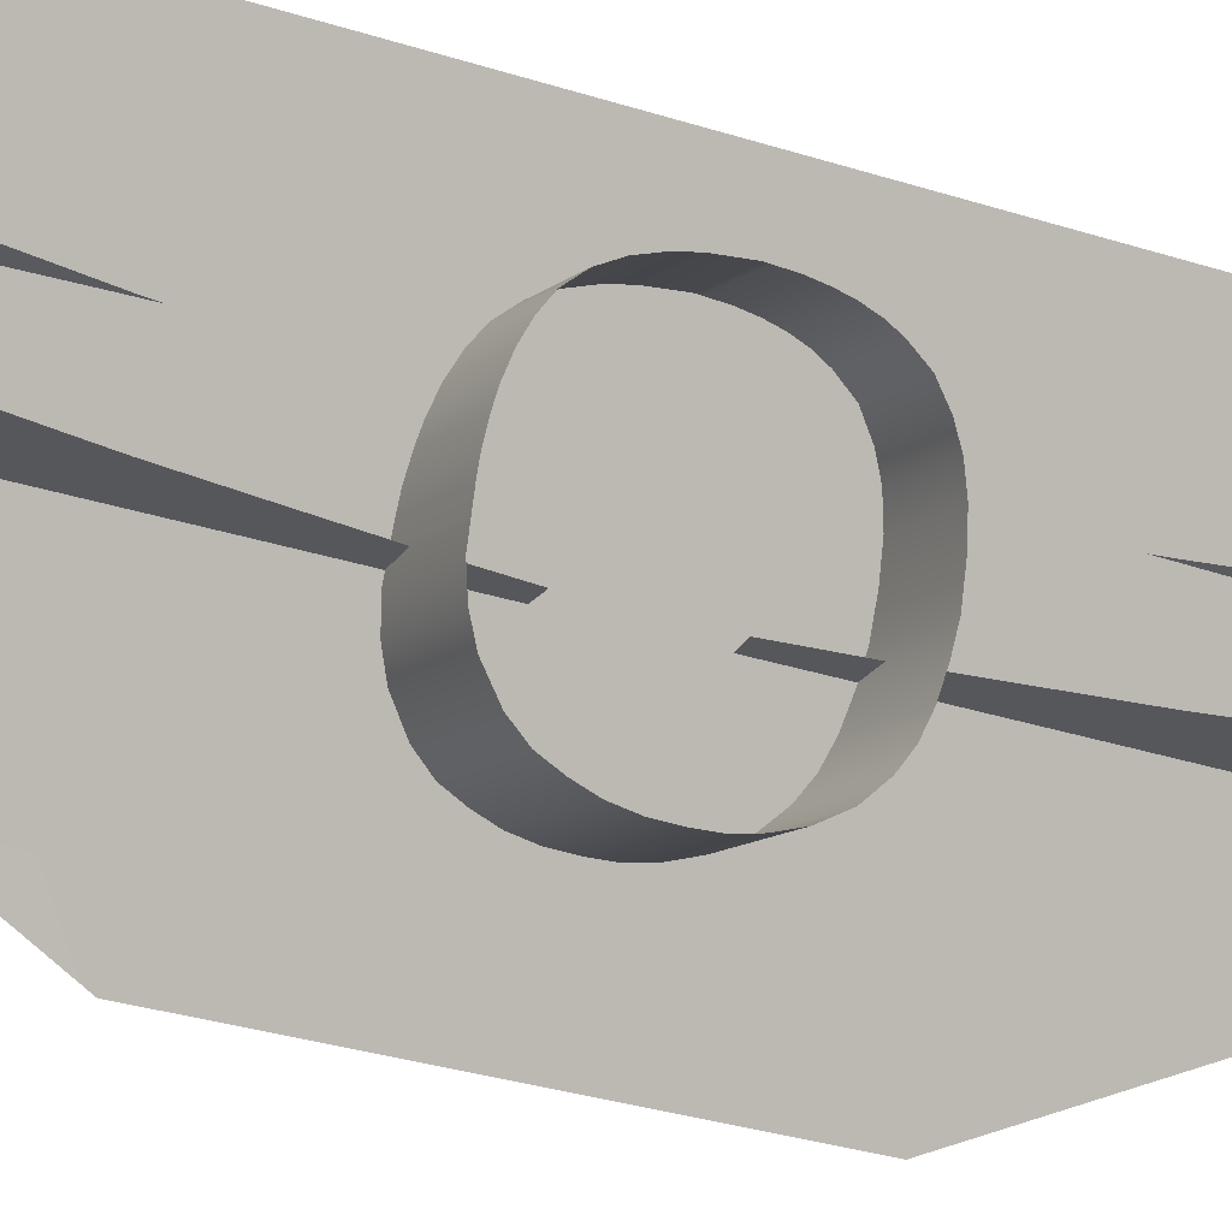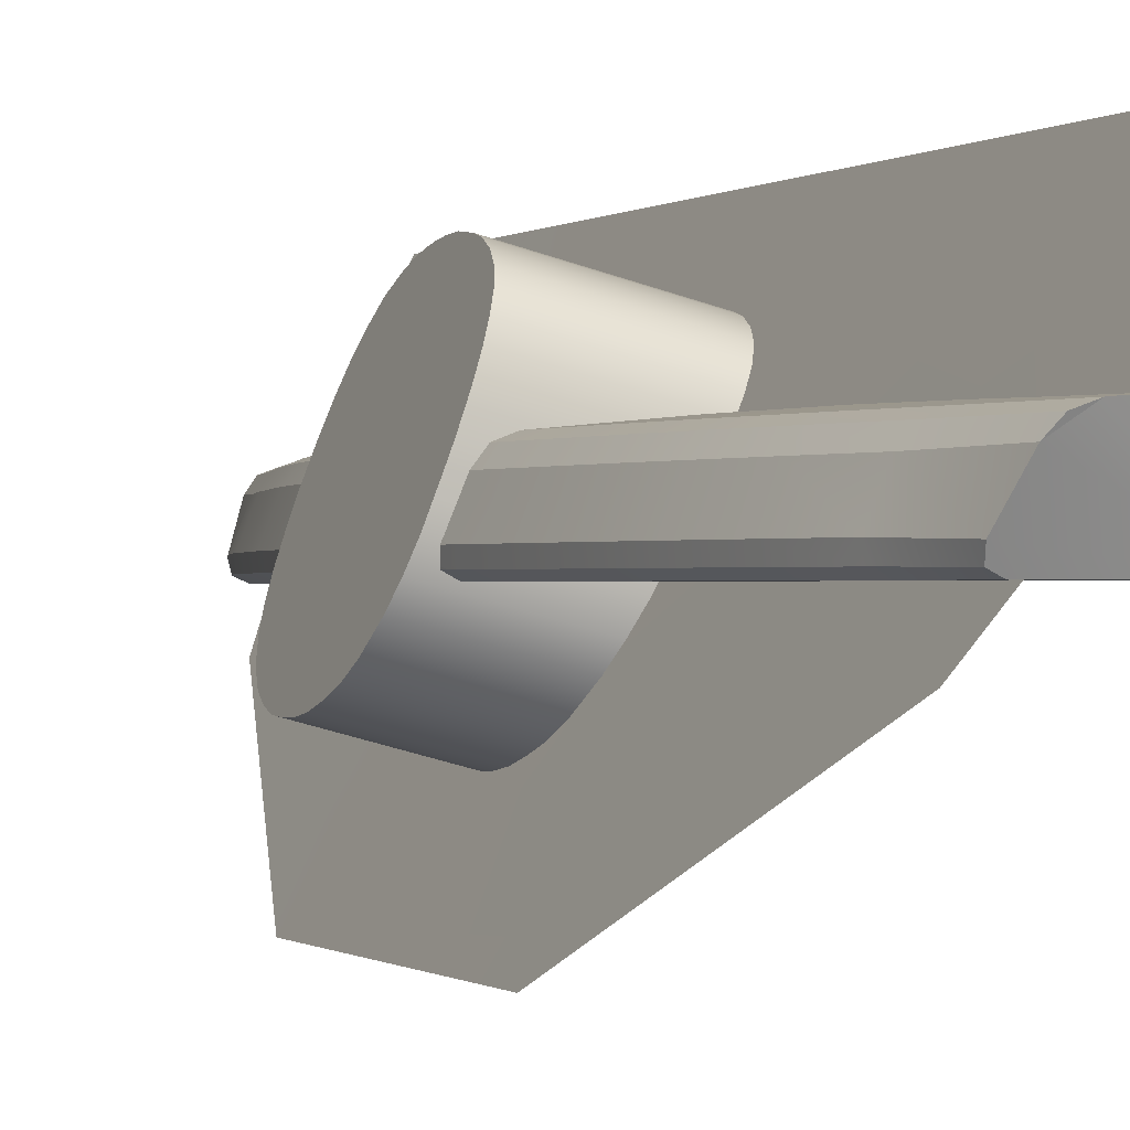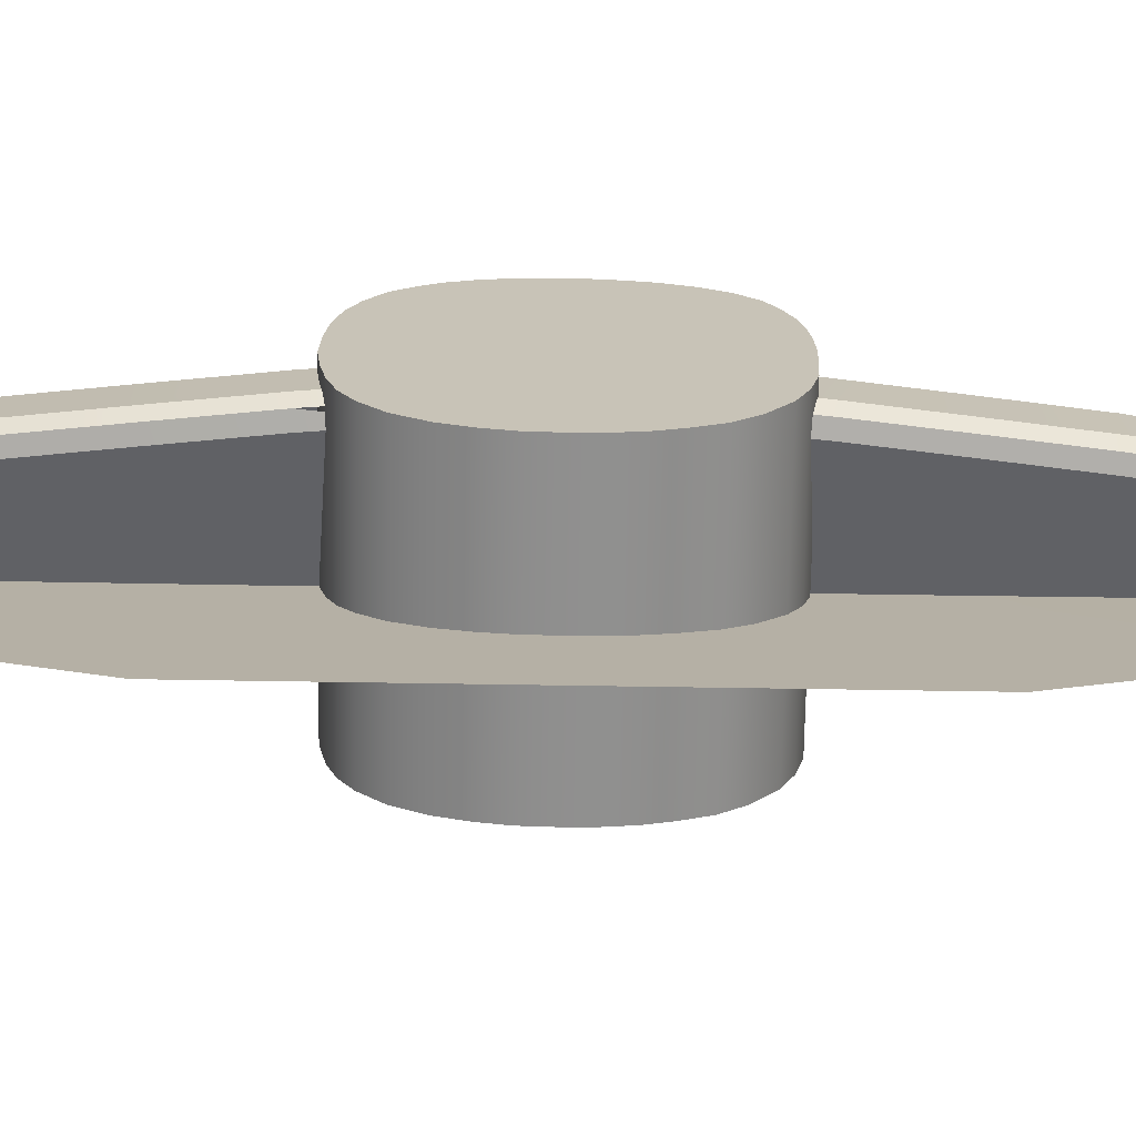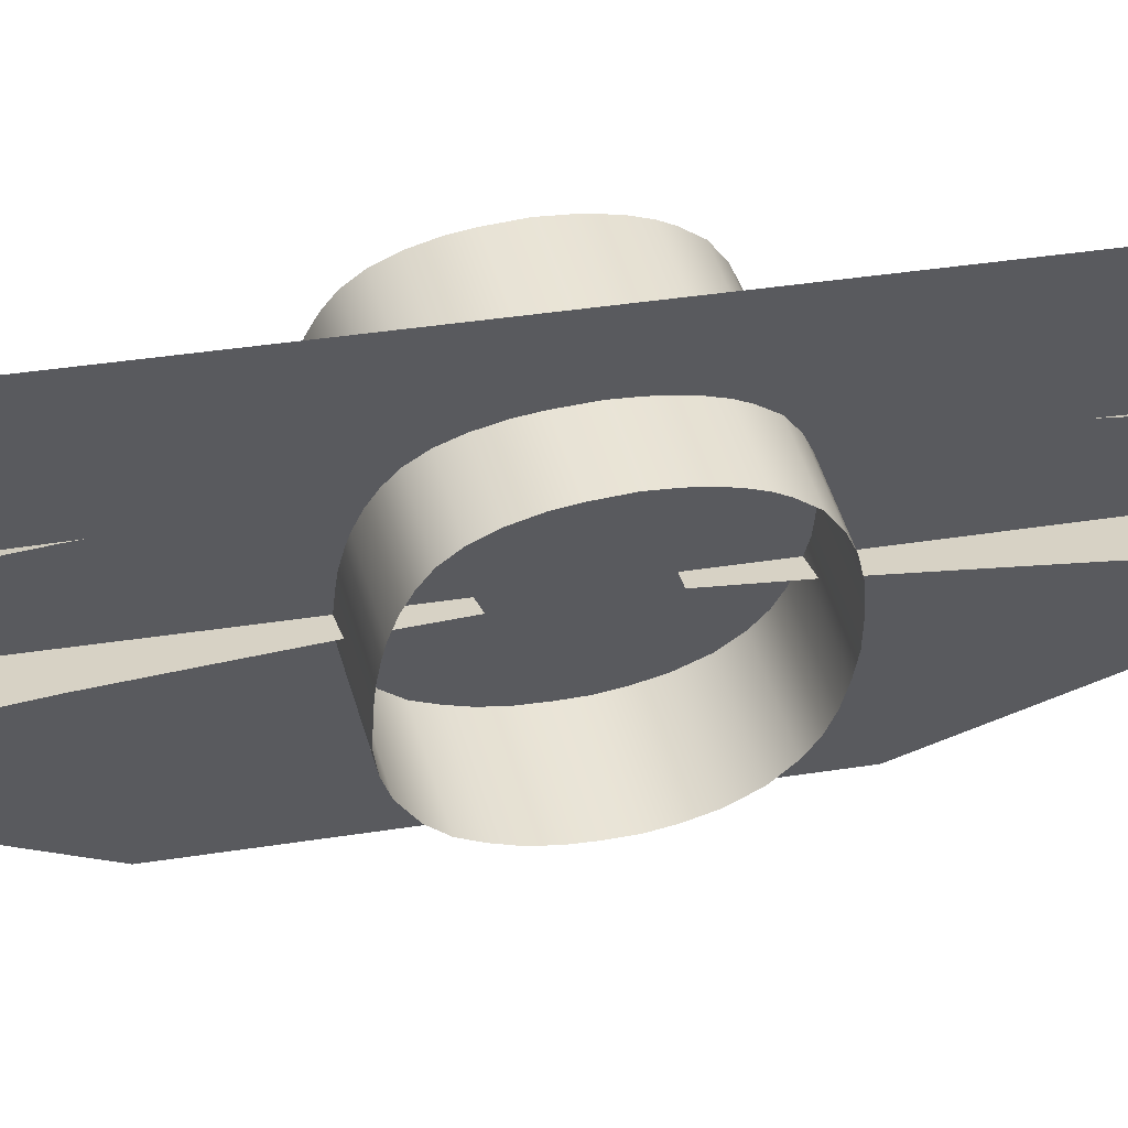
<metadata>
{"format":"obj","ext":"obj","renderer":"f3d","projection":"perspective","resolution":1024,"background":"white","views":[{"elev":-27.3,"azim":-117.5,"up":"+Y"},{"elev":-0.3,"azim":161.4,"up":"+Y"},{"elev":-50.3,"azim":88.9,"up":"+Y"},{"elev":27.6,"azim":-104.9,"up":"+Y"}]}
</metadata>
<code>
v  257.7 10.94 41.47
v  260.5 5.748 39.74
v  257.7 10.93 37.38
v  260.5 5.725 34.03
v  257.7 10.92 34.11
v  257.8 10.8 -12.24
v  260.6 5.542 -11.42
v  257.8 10.79 -17.06
v  260.6 5.512 -20.62
v  257.8 10.73 -42.06
v  257.8 10.74 -36.51
v  260.6 5.452 -39.99
v  260.6 5.469 -35.37
v  257.8 10.75 -31.89
v  260.6 5.486 -29.09
v  257.8 10.76 -29.07
v  257.8 10.77 -26.07
v  257.8 10.78 -21.44
v  257.7 10.81 -7.688
v  257.7 10.83 -2.713
v  260.5 5.583 -0.3395
v  257.7 10.84 2.532
v  260.5 5.622 10.04
v  257.7 10.85 7.206
v  257.7 10.86 12.32
v  257.7 10.87 15.36
v  260.5 5.654 18.11
v  257.7 10.88 19.7
v  257.7 10.89 23.8
v  260.5 5.69 26.37
v  257.7 10.9 26.89
v  257.7 10.91 31.86
v  264.7 -2.078 37.13
v  264.7 -2.091 34.1
v  264.7 -2.102 27.91
v  264.7 -2.114 18.98
v  264.6 -2.122 10.45
v  264.6 -2.122 0.3577
v  264.7 -2.12 -12.43
v  264.7 -2.109 -22.6
v  264.7 -2.096 -31.28
v  264.7 -2.078 -37.04
v  266.4 -5.301 34.65
v  266.4 -5.316 28.54
v  266.4 -5.332 19.34
v  266.4 -5.342 10.62
v  266.4 -5.342 0.2513
v  266.4 -5.34 -12.86
v  266.4 -5.325 -23.44
v  266.4 -5.314 -29.69
v  266.4 -5.301 -34.72
v  267.2 -6.715 31.38
v  268.3 -8.811 26.54
v  268.3 -8.851 19.73
v  268.3 -8.898 10.8
v  268.3 -8.938 0.1324
v  268.3 -8.988 -13.34
v  268.4 -9.008 -22.29
v  268.4 -9.015 -26.51
v  267.5 -7.368 -30.15
v  269.3 -10.71 22.14
v  270.2 -12.53 17.95
v  271.4 -14.71 12.9
v  271.4 -14.71 9.315
v  271.4 -14.71 4.784
v  271.4 -14.71 0.0798
v  271.4 -14.71 -5.034
v  271.4 -14.71 -9.435
v  271.4 -14.71 -13.94
v  270.3 -12.69 -18.39
v  269.3 -10.72 -22.74
g X8163_041B_C_1_D_X8163_041B_C
f 1 2 3
f 2 4 3
f 3 4 5
f 6 7 8
f 8 7 9
f 10 11 12
f 12 11 13
f 13 14 15
f 15 14 16
f 15 17 9
f 9 17 18
f 16 17 15
f 9 18 8
f 6 19 7
f 20 21 19
f 19 21 7
f 20 22 21
f 21 22 23
f 23 22 24
f 23 24 25
f 25 26 23
f 23 26 27
f 27 26 28
f 28 29 27
f 27 29 30
f 30 29 31
f 31 32 30
f 30 32 4
f 4 32 5
f 4 2 33
f 34 4 33
f 30 4 35
f 35 4 34
f 27 30 36
f 36 30 35
f 23 27 37
f 37 27 36
f 21 23 38
f 38 23 37
f 7 39 9
f 9 39 40
f 41 15 40
f 40 15 9
f 42 13 41
f 41 13 15
f 42 12 13
f 43 34 33
f 35 34 44
f 44 34 43
f 36 35 45
f 45 35 44
f 37 36 46
f 46 36 45
f 38 47 39
f 39 47 48
f 39 48 40
f 40 48 49
f 49 50 40
f 40 50 41
f 41 50 51
f 51 42 41
f 52 44 43
f 53 44 52
f 54 45 53
f 53 45 44
f 46 45 55
f 55 45 54
f 47 56 48
f 48 56 57
f 49 48 58
f 58 48 57
f 58 59 49
f 60 50 59
f 59 50 49
f 51 50 60
f 61 54 53
f 62 54 61
f 63 55 62
f 62 55 54
f 64 55 63
f 56 55 65
f 65 55 64
f 56 65 66
f 56 66 67
f 56 67 57
f 57 67 68
f 57 68 69
f 69 70 57
f 57 70 58
f 58 70 71
f 71 59 58
f 13 11 14
f 38 37 47
f 47 37 46
f 47 46 56
f 56 46 55
f 21 38 7
f 7 38 39
v  269.6 7.125 5.727
v  270 6.073 6.572
v  269.3 7.86 4.631
v  269.2 8.233 3.864
v  269.1 8.55 2.874
v  270.4 5.045 7.12
v  269 8.736 1.957
v  270.8 3.783 7.518
v  269 8.86 0.978
v  271.4 2.268 7.751
v  269 8.906 -0.0987
v  272 0.6568 7.846
v  272.5 -0.6458 7.727
v  268.9 8.918 -0.3886
v  269 8.747 -2.164
v  269.1 8.541 -3.296
v  269.3 8.095 -4.648
v  269.5 7.519 -5.748
v  269.8 6.733 -6.65
v  270.1 5.852 -7.23
v  270.4 4.895 -7.656
v  270.8 3.771 -7.965
v  271.1 3 -8.088
v  271.5 1.878 -8.192
v  271.9 1.034 -8.192
v  272.2 0.1688 -8.16
v  273 -1.983 7.487
v  273.4 -3.13 7.09
v  273.8 -4.142 6.469
v  274.2 -5.205 5.435
v  274.5 -6.019 4.047
v  274.6 -6.473 2.695
v  274.7 -6.739 1.38
v  274.7 -6.798 0.0281
v  274.7 -6.764 -1.287
v  274.7 -6.563 -2.639
v  274.5 -6.174 -3.881
v  272.6 -0.9543 -8.119
v  273.1 -2.291 -7.79
v  273.5 -3.491 -7.242
v  274.3 -5.66 -5.089
v  274 -4.831 -6.169
g X8163_041B_C_X8163_041B_C_2_D
f 72 73 74
f 74 73 75
f 75 73 76
f 73 77 76
f 76 77 78
f 77 79 78
f 78 79 80
f 79 81 80
f 80 81 82
f 81 83 82
f 83 84 82
f 82 84 85
f 85 84 86
f 86 84 87
f 87 84 88
f 88 84 89
f 89 84 90
f 90 84 91
f 91 84 92
f 92 84 93
f 93 84 94
f 94 84 95
f 95 84 96
f 96 84 97
f 84 98 97
f 98 99 97
f 99 100 97
f 100 101 97
f 101 102 97
f 102 103 97
f 103 104 97
f 104 105 97
f 105 106 97
f 106 107 97
f 107 108 97
f 97 108 109
f 109 108 110
f 110 108 111
f 108 112 111
f 112 113 111
v  271.9 -1.311 -8.597
v  271.3 -1.31 -13.45
v  271 0.9881 -8.597
v  270.4 0.9878 -13.45
v  270.6 -1.31 -18.04
v  269.9 -1.309 -22.36
v  269.7 0.9873 -18.04
v  269 0.9867 -22.36
v  266.9 0.986 -32.54
v  268 0.986 -27.48
v  267.8 -1.307 -32.54
v  268.9 -1.309 -27.48
v  269.3 2.244 -8.493
v  268.7 2.244 -13.35
v  263.2 2.819 -7.968
v  262.5 2.819 -12.82
v  268.1 2.244 -17.93
v  267.3 2.244 -22.25
v  261.9 2.819 -17.41
v  261.1 2.819 -21.73
v  259.1 2.819 -31.91
v  260.2 2.819 -26.85
v  265.2 2.245 -32.44
v  266.3 2.244 -27.37
v  262.5 -2.453 -12.82
v  270.5 -2.453 -13.37
v  263.2 -2.453 -7.968
v  271.1 -2.453 -8.513
v  261.1 -2.453 -21.73
v  269.1 -2.453 -22.27
v  261.9 -2.453 -17.41
v  269.9 -2.453 -17.95
v  268.1 -2.453 -27.39
v  260.2 -2.453 -26.85
v  267 -2.453 -32.45
v  259.1 -2.453 -31.91
v  265.6 -2.453 -37.31
v  257.7 -2.453 -36.76
v  265.5 1.085 -39.05
v  266.5 -1.407 -37.88
v  257.7 2.819 -38.91
v  263.8 2.244 -39.44
v  263.6 -2.453 -3.372
v  271.6 -2.453 -3.918
v  271.5 0.9886 -4.001
v  269.8 2.244 -3.898
v  263.6 2.819 -3.372
v  270.8 1.853 -3.973
v  270.3 1.852 -8.569
v  269.7 1.852 -13.42
v  269.1 1.853 -18.01
v  268.3 1.853 -22.33
v  267.3 1.853 -27.45
v  266.2 1.853 -32.51
v  264.8 1.876 -39.38
v  272.4 -1.311 -4.001
v  271.8 -2.087 -8.57
v  271.2 -2.087 -13.42
v  270.6 -2.088 -18.01
v  269.8 -2.088 -22.33
v  268.8 -2.089 -27.45
v  267.7 -2.09 -32.51
v  266.4 -2.123 -37.52
v  269.3 2.244 8.493
v  270.3 1.852 8.569
v  269.8 2.244 3.898
v  270.8 1.853 3.973
v  271 0.9881 8.597
v  271.5 0.9886 4.001
v  268.7 2.244 13.35
v  269.7 1.852 13.42
v  270.4 0.9878 13.45
v  268.1 2.244 17.93
v  269.1 1.853 18.01
v  269.7 0.9873 18.04
v  267.3 2.244 22.25
v  268.3 1.853 22.33
v  269 0.9867 22.36
v  266.3 2.244 27.37
v  267.3 1.853 27.45
v  268 0.986 27.48
v  265.2 2.245 32.44
v  266.2 1.853 32.51
v  266.9 0.986 32.54
v  263.8 2.244 39.44
v  264.8 1.876 39.38
v  265.5 1.085 39.05
v  271.9 -1.311 8.597
v  271.3 -1.31 13.45
v  270.6 -1.31 18.04
v  269.9 -1.309 22.36
v  267.8 -1.307 32.54
v  268.9 -1.309 27.48
v  263.2 2.819 7.968
v  262.5 2.819 12.82
v  261.9 2.819 17.41
v  261.1 2.819 21.73
v  259.1 2.819 31.91
v  260.2 2.819 26.85
v  262.5 -2.453 12.82
v  263.2 -2.453 7.968
v  270.5 -2.453 13.37
v  271.1 -2.453 8.513
v  261.1 -2.453 21.73
v  261.9 -2.453 17.41
v  269.1 -2.453 22.27
v  269.9 -2.453 17.95
v  259.1 -2.453 31.91
v  260.2 -2.453 26.85
v  267 -2.453 32.45
v  268.1 -2.453 27.39
v  257.7 -2.453 36.76
v  265.6 -2.453 37.31
v  266.5 -1.407 37.88
v  257.7 2.819 38.91
v  263.6 -2.453 3.372
v  271.6 -2.453 3.918
v  263.6 2.819 3.372
v  271.8 -2.087 8.57
v  272.4 -1.311 4.001
v  271.2 -2.087 13.42
v  270.6 -2.088 18.01
v  269.8 -2.088 22.33
v  268.8 -2.089 27.45
v  267.7 -2.09 32.51
v  266.4 -2.123 37.52
v  272.3 -2.087 3.975
v  272.3 -2.087 -3.975
v  255.8 5.396 -0.0987
v  255.8 5.349 0.978
v  269 8.906 -0.0987
v  269 8.86 0.978
v  255.9 5.226 1.957
v  269 8.736 1.957
v  256 5.04 2.874
v  269.1 8.55 2.874
v  256.1 4.722 3.864
v  269.2 8.233 3.864
v  256.2 4.349 4.631
v  269.3 7.86 4.631
v  256.5 3.615 5.727
v  269.6 7.125 5.727
v  256.9 2.562 6.572
v  270 6.073 6.572
v  257.2 1.534 7.12
v  270.4 5.045 7.12
v  257.7 0.2723 7.518
v  270.8 3.783 7.518
v  258.3 -1.243 7.751
v  271.4 2.268 7.751
v  258.9 -2.854 7.846
v  272 0.6568 7.846
v  259.3 -4.156 7.727
v  272.5 -0.6458 7.727
v  259.8 -5.493 7.487
v  273 -1.983 7.487
v  260.3 -6.641 7.09
v  273.4 -3.13 7.09
v  260.6 -7.653 6.469
v  273.8 -4.142 6.469
v  261 -8.716 5.435
v  274.2 -5.205 5.435
v  261.3 -9.529 4.047
v  274.5 -6.019 4.047
v  261.5 -9.984 2.695
v  274.6 -6.473 2.695
v  261.6 -10.25 1.38
v  274.7 -6.739 1.38
v  261.6 -10.31 0.0281
v  274.7 -6.798 0.0281
v  261.6 -10.27 -1.287
v  274.7 -6.764 -1.287
v  261.5 -10.07 -2.639
v  274.7 -6.563 -2.639
v  261.4 -9.685 -3.881
v  274.5 -6.174 -3.881
v  261.2 -9.17 -5.089
v  274.3 -5.66 -5.089
v  260.9 -8.342 -6.169
v  274 -4.831 -6.169
v  260.4 -7.002 -7.242
v  273.5 -3.491 -7.242
v  259.9 -5.802 -7.79
v  273.1 -2.291 -7.79
v  259.5 -4.465 -8.119
v  272.6 -0.9543 -8.119
v  259 -3.342 -8.16
v  272.2 0.1688 -8.16
v  258.7 -2.477 -8.192
v  271.9 1.034 -8.192
v  258.4 -1.632 -8.192
v  271.5 1.878 -8.192
v  258 -0.5103 -8.088
v  271.1 3 -8.088
v  257.7 0.2606 -7.965
v  270.8 3.771 -7.965
v  257.3 1.384 -7.656
v  270.4 4.895 -7.656
v  256.9 2.341 -7.23
v  270.1 5.852 -7.23
v  256.6 3.223 -6.65
v  269.8 6.733 -6.65
v  256.3 4.009 -5.748
v  269.5 7.519 -5.748
v  256.1 4.585 -4.648
v  269.3 8.095 -4.648
v  256 5.03 -3.296
v  269.1 8.541 -3.296
v  255.9 5.236 -2.164
v  269 8.747 -2.164
v  255.8 5.408 -0.3886
v  268.9 8.918 -0.3886
g X8163_041B_C_X8163_041B_C_3_DaS
f 114 115 116
f 116 115 117
f 118 119 120
f 120 119 121
f 122 123 124
f 124 123 125
f 126 127 128
f 128 127 129
f 130 131 132
f 132 131 133
f 134 135 136
f 136 135 137
f 138 139 140
f 140 139 141
f 142 143 144
f 144 143 145
f 146 147 148
f 148 147 149
f 148 149 150
f 150 149 151
f 152 122 153
f 153 122 124
f 154 134 155
f 155 134 136
f 144 145 138
f 138 145 139
f 115 118 117
f 117 118 120
f 127 130 129
f 129 130 132
f 140 141 156
f 156 141 157
f 158 114 116
f 159 126 160
f 160 126 128
f 143 142 146
f 146 142 147
f 123 121 125
f 125 121 119
f 135 133 137
f 137 133 131
f 154 155 151
f 155 152 151
f 152 153 151
f 153 150 151
f 161 162 159
f 159 162 126
f 158 116 161
f 161 116 162
f 162 163 126
f 126 163 127
f 116 117 162
f 162 117 163
f 163 164 127
f 127 164 130
f 117 120 163
f 163 120 164
f 164 165 130
f 130 165 131
f 120 121 164
f 164 121 165
f 165 166 131
f 131 166 137
f 121 123 165
f 165 123 166
f 166 167 137
f 137 167 136
f 123 122 166
f 166 122 167
f 167 168 136
f 136 168 155
f 122 152 167
f 167 152 168
f 168 152 155
f 169 170 114
f 170 157 141
f 170 171 114
f 114 171 115
f 170 141 171
f 171 141 139
f 171 172 115
f 115 172 118
f 171 139 172
f 172 139 145
f 172 173 118
f 118 173 119
f 172 145 173
f 173 145 143
f 173 174 119
f 119 174 125
f 173 143 174
f 174 143 146
f 174 175 125
f 125 175 124
f 174 146 175
f 175 146 148
f 175 176 124
f 124 176 153
f 175 148 176
f 176 148 150
f 176 150 153
f 177 178 179
f 179 178 180
f 178 181 180
f 180 181 182
f 183 184 177
f 177 184 178
f 184 185 178
f 178 185 181
f 186 187 183
f 183 187 184
f 187 188 184
f 184 188 185
f 189 190 186
f 186 190 187
f 190 191 187
f 187 191 188
f 192 193 189
f 189 193 190
f 193 194 190
f 190 194 191
f 195 196 192
f 192 196 193
f 196 197 193
f 193 197 194
f 198 199 195
f 195 199 196
f 199 200 196
f 196 200 197
f 199 198 200
f 201 181 202
f 202 181 185
f 203 188 204
f 204 188 191
f 197 205 194
f 194 205 206
f 177 207 183
f 183 207 208
f 186 209 189
f 189 209 210
f 211 195 212
f 212 195 192
f 213 214 215
f 215 214 216
f 217 218 219
f 219 218 220
f 221 222 223
f 223 222 224
f 225 221 226
f 226 221 223
f 200 227 197
f 197 227 205
f 228 198 211
f 211 198 195
f 218 213 220
f 220 213 215
f 202 185 203
f 203 185 188
f 183 208 186
f 186 208 209
f 214 229 216
f 216 229 230
f 201 182 181
f 179 231 177
f 177 231 207
f 222 217 224
f 224 217 219
f 194 206 191
f 191 206 204
f 212 192 210
f 210 192 189
f 228 225 198
f 198 225 200
f 200 225 227
f 225 226 227
f 201 232 233
f 230 232 216
f 202 234 201
f 201 234 232
f 232 234 216
f 216 234 215
f 203 235 202
f 202 235 234
f 234 235 215
f 215 235 220
f 204 236 203
f 203 236 235
f 235 236 220
f 220 236 219
f 206 237 204
f 204 237 236
f 236 237 219
f 219 237 224
f 205 238 206
f 206 238 237
f 237 238 224
f 224 238 223
f 227 239 205
f 205 239 238
f 238 239 223
f 223 239 226
f 239 227 226
f 233 232 240
f 241 170 169
f 241 157 170
f 169 114 158
f 233 182 201
f 242 243 244
f 244 243 245
f 243 246 245
f 245 246 247
f 246 248 247
f 247 248 249
f 248 250 249
f 249 250 251
f 250 252 251
f 251 252 253
f 252 254 253
f 253 254 255
f 254 256 255
f 255 256 257
f 256 258 257
f 257 258 259
f 258 260 259
f 259 260 261
f 260 262 261
f 261 262 263
f 262 264 263
f 263 264 265
f 264 266 265
f 265 266 267
f 266 268 267
f 267 268 269
f 268 270 269
f 269 270 271
f 270 272 271
f 271 272 273
f 272 274 273
f 273 274 275
f 274 276 275
f 275 276 277
f 276 278 277
f 277 278 279
f 278 280 279
f 279 280 281
f 280 282 281
f 281 282 283
f 282 284 283
f 283 284 285
f 284 286 285
f 285 286 287
f 286 288 287
f 287 288 289
f 288 290 289
f 289 290 291
f 290 292 291
f 291 292 293
f 292 294 293
f 293 294 295
f 294 296 295
f 295 296 297
f 296 298 297
f 297 298 299
f 298 300 299
f 299 300 301
f 300 302 301
f 301 302 303
f 302 304 303
f 303 304 305
f 304 306 305
f 305 306 307
f 306 308 307
f 307 308 309
f 308 310 309
f 309 310 311
f 310 312 311
f 311 312 313
f 312 314 313
f 313 314 315
f 314 316 315
f 315 316 317
f 316 318 317
f 317 318 319
f 318 320 319
f 319 320 321
f 320 322 321
f 321 322 323
f 322 324 323
f 323 324 325
f 242 244 324
f 324 244 325

</code>
